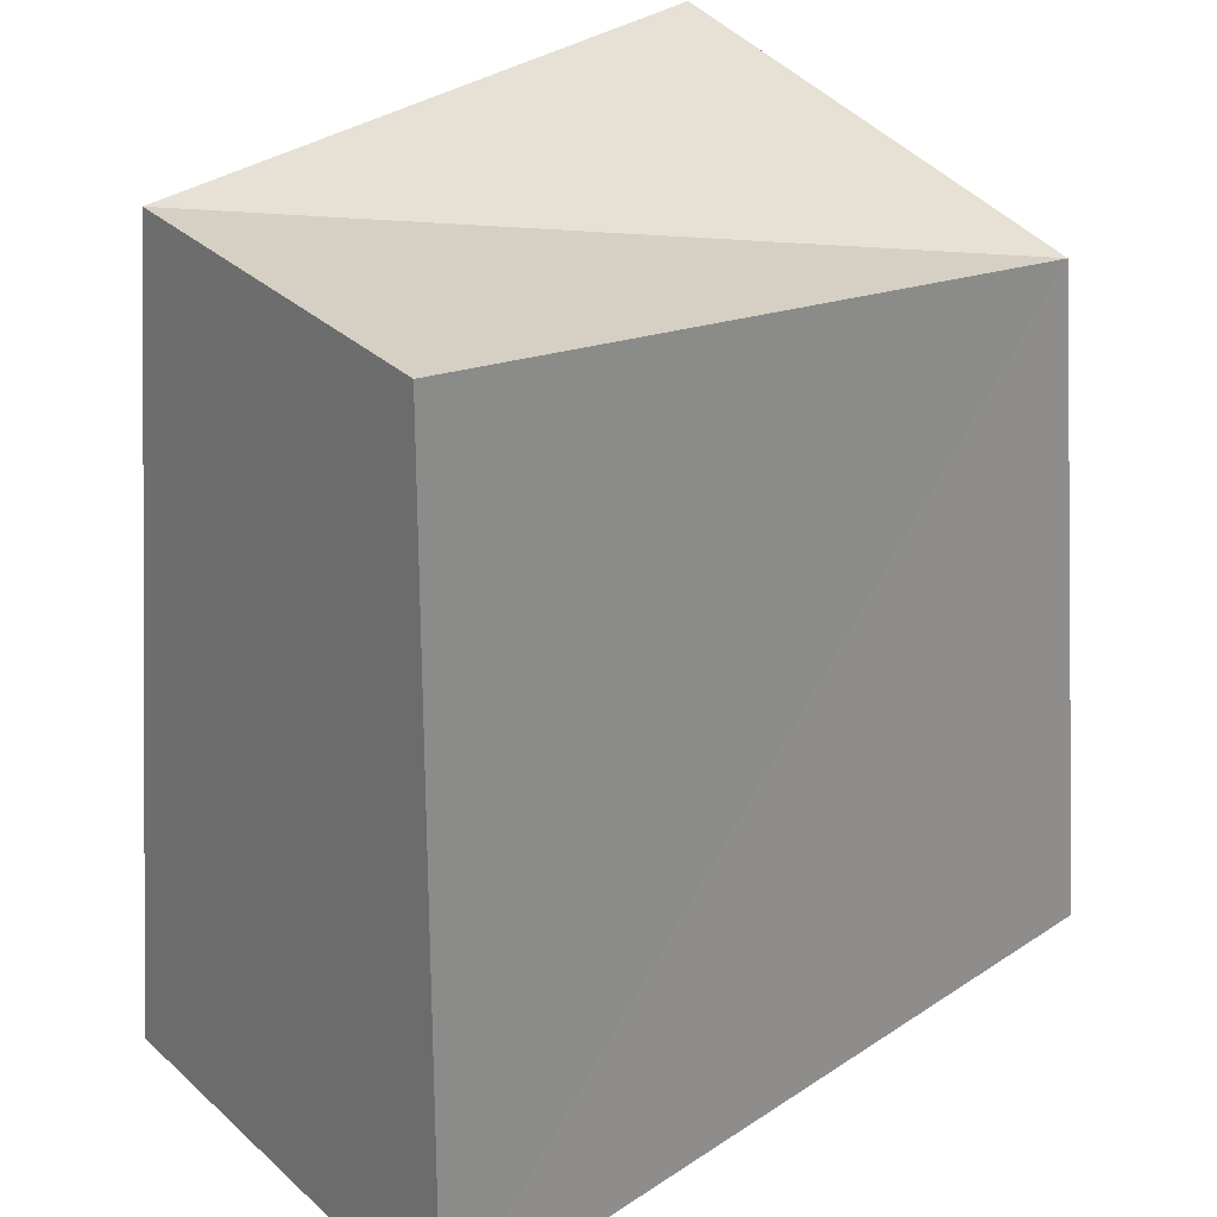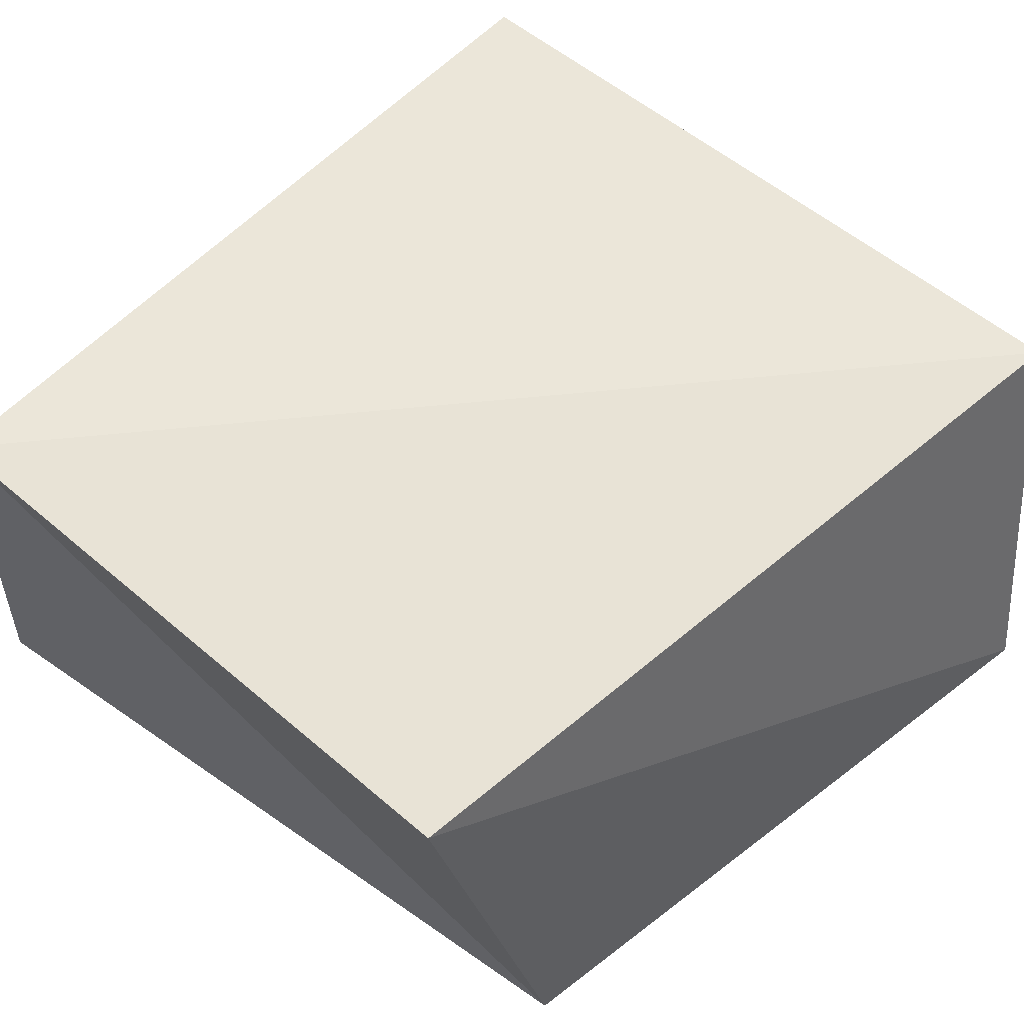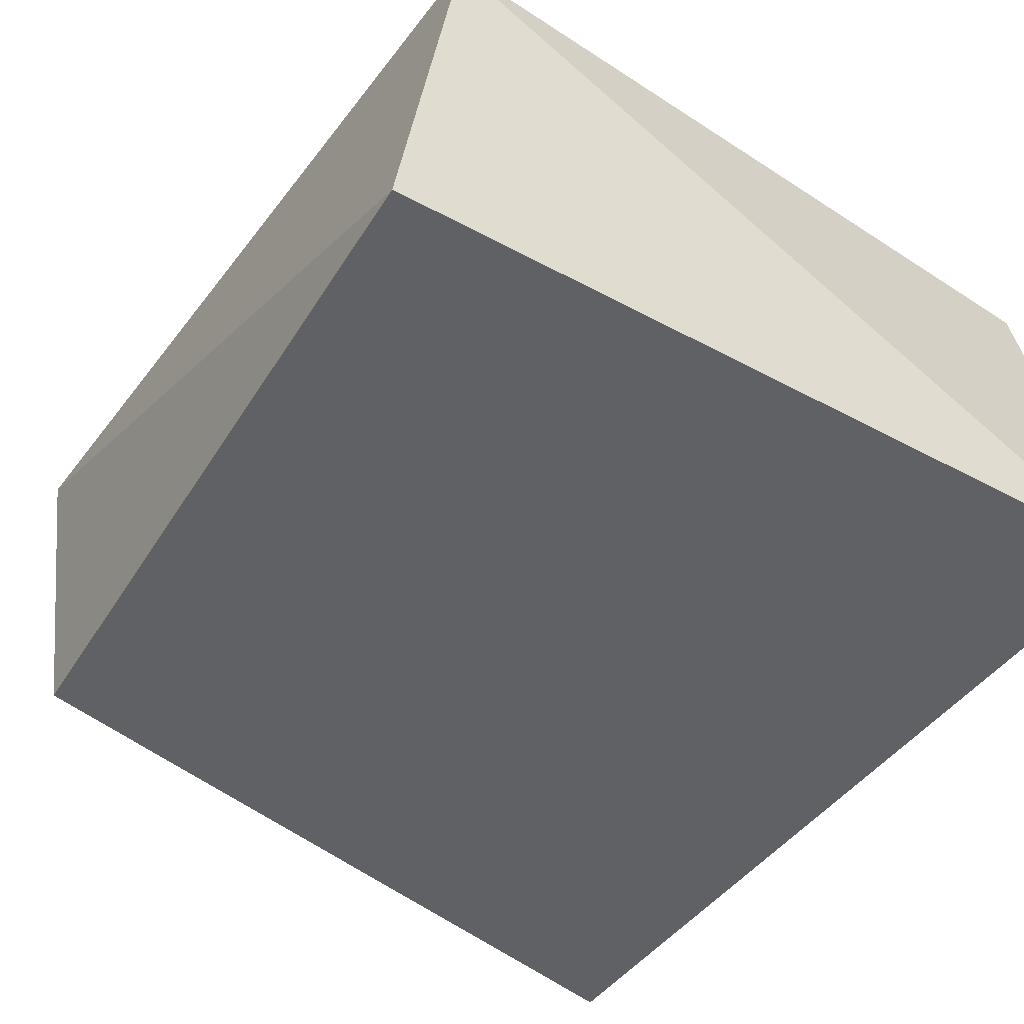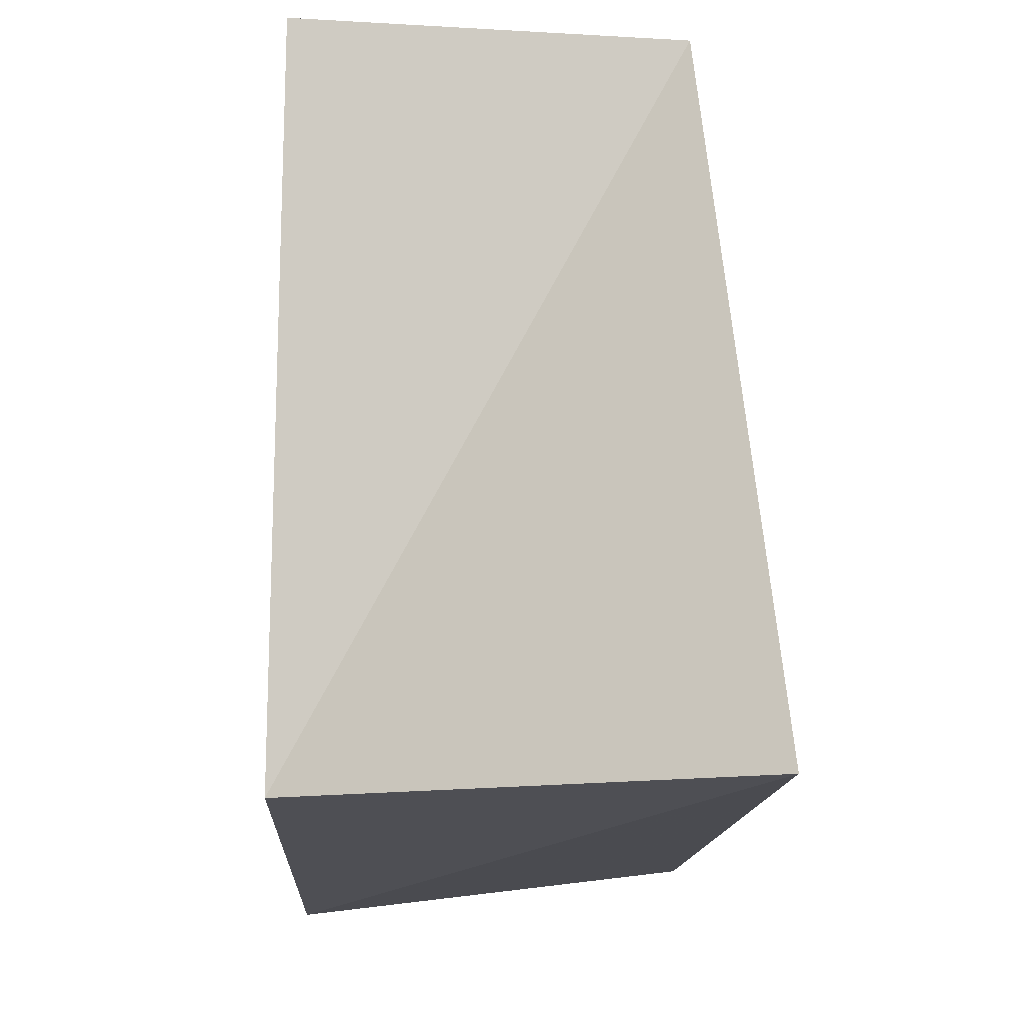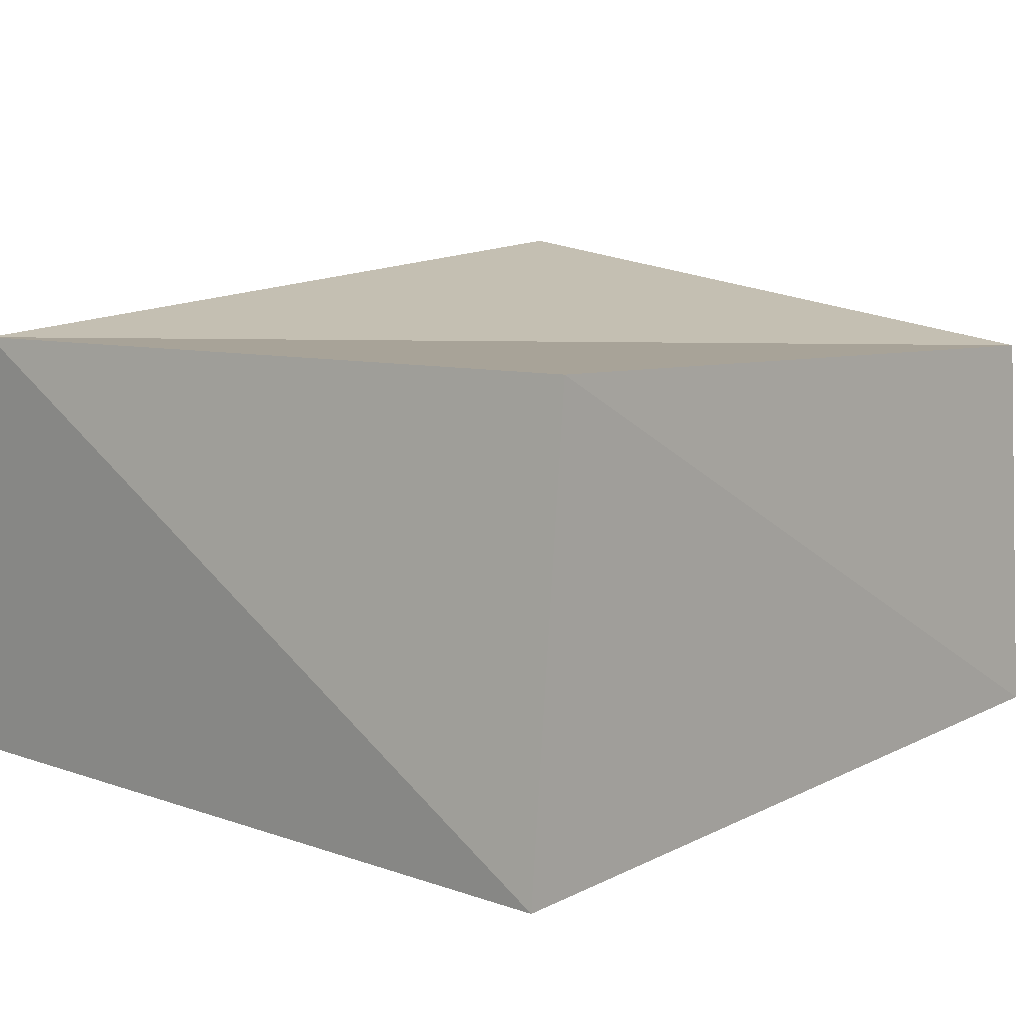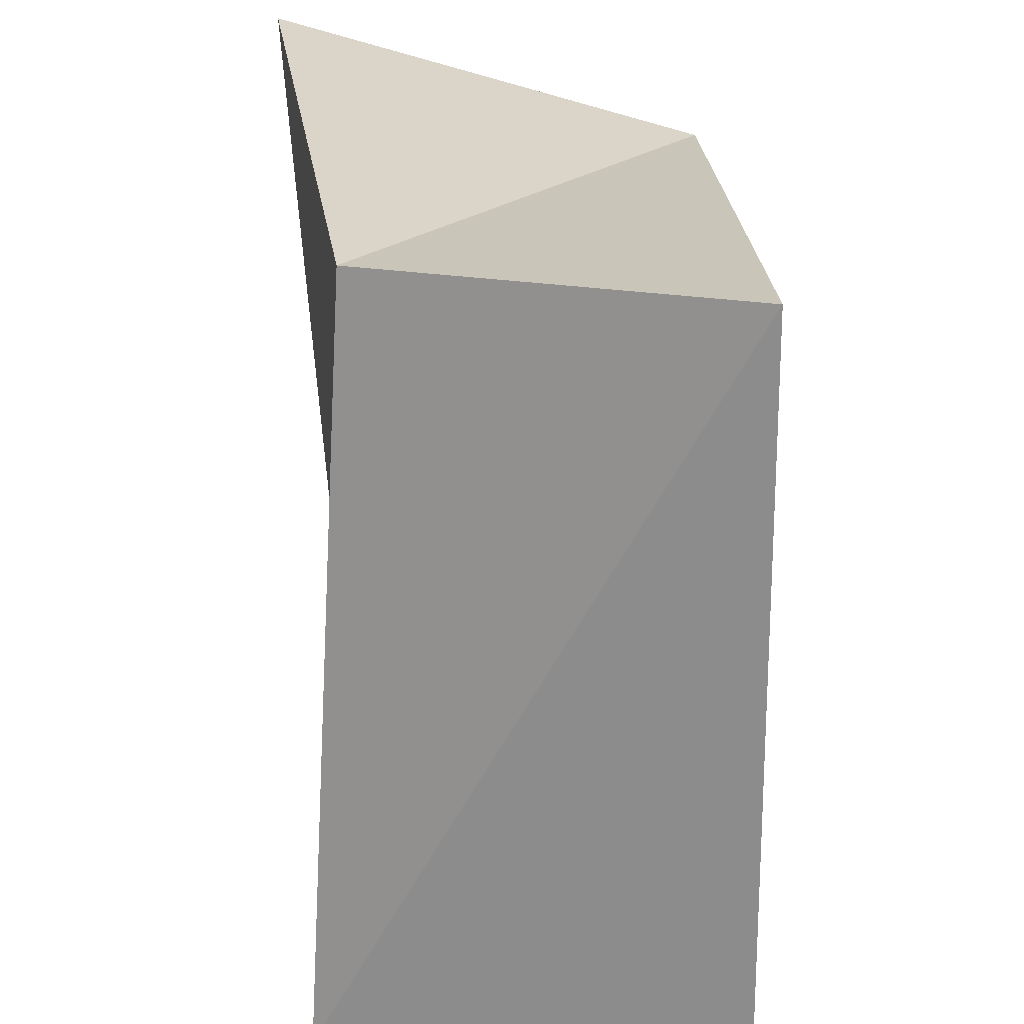
<metadata>
{"format":"obj","ext":"obj","renderer":"f3d","projection":"perspective","resolution":1024,"background":"white","views":[{"elev":26.3,"azim":136.7,"up":"+Y"},{"elev":50.0,"azim":-136.2,"up":"+Z"},{"elev":-50.3,"azim":-35.8,"up":"+Z"},{"elev":76.7,"azim":-90.0,"up":"+Y"},{"elev":10.6,"azim":40.3,"up":"+Z"},{"elev":26.7,"azim":87.4,"up":"+Y"}]}
</metadata>
<code>
v -0.04629 -0.04091 -0.02586
v -0.03936 0.03715 -0.02369
v 0.04238 -0.04128 0.02584
v 0.04397 -0.04784 -0.02352
v -0.03881 0.05312 0.02902
v 0.03851 0.04946 0.02022
v 0.04258 0.04631 -0.02236
v -0.04039 -0.04223 0.02333
f 8 5 1
f 4 8 1
f 1 5 2
f 2 4 1
f 8 6 5
f 3 8 4
f 3 6 8
f 5 6 2
f 7 4 2
f 2 6 7
f 7 3 4
f 6 3 7

</code>
